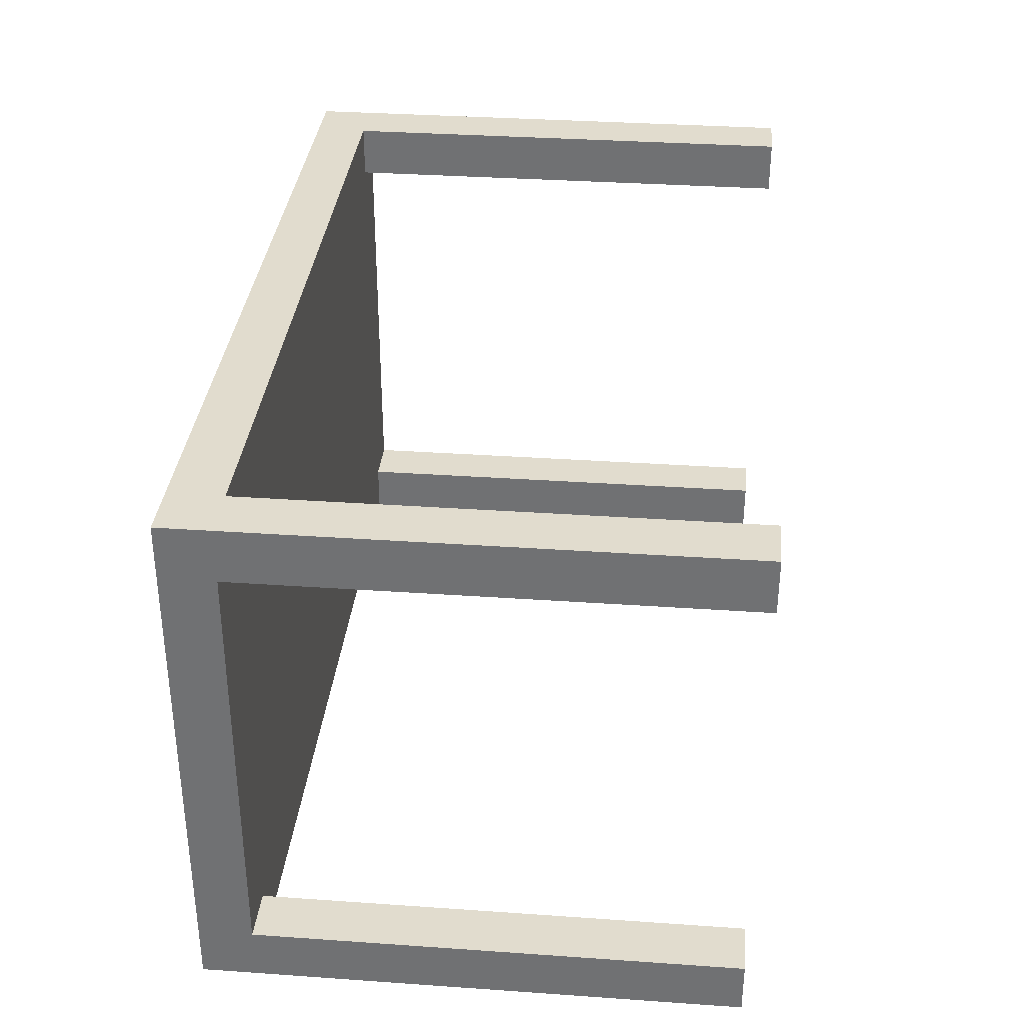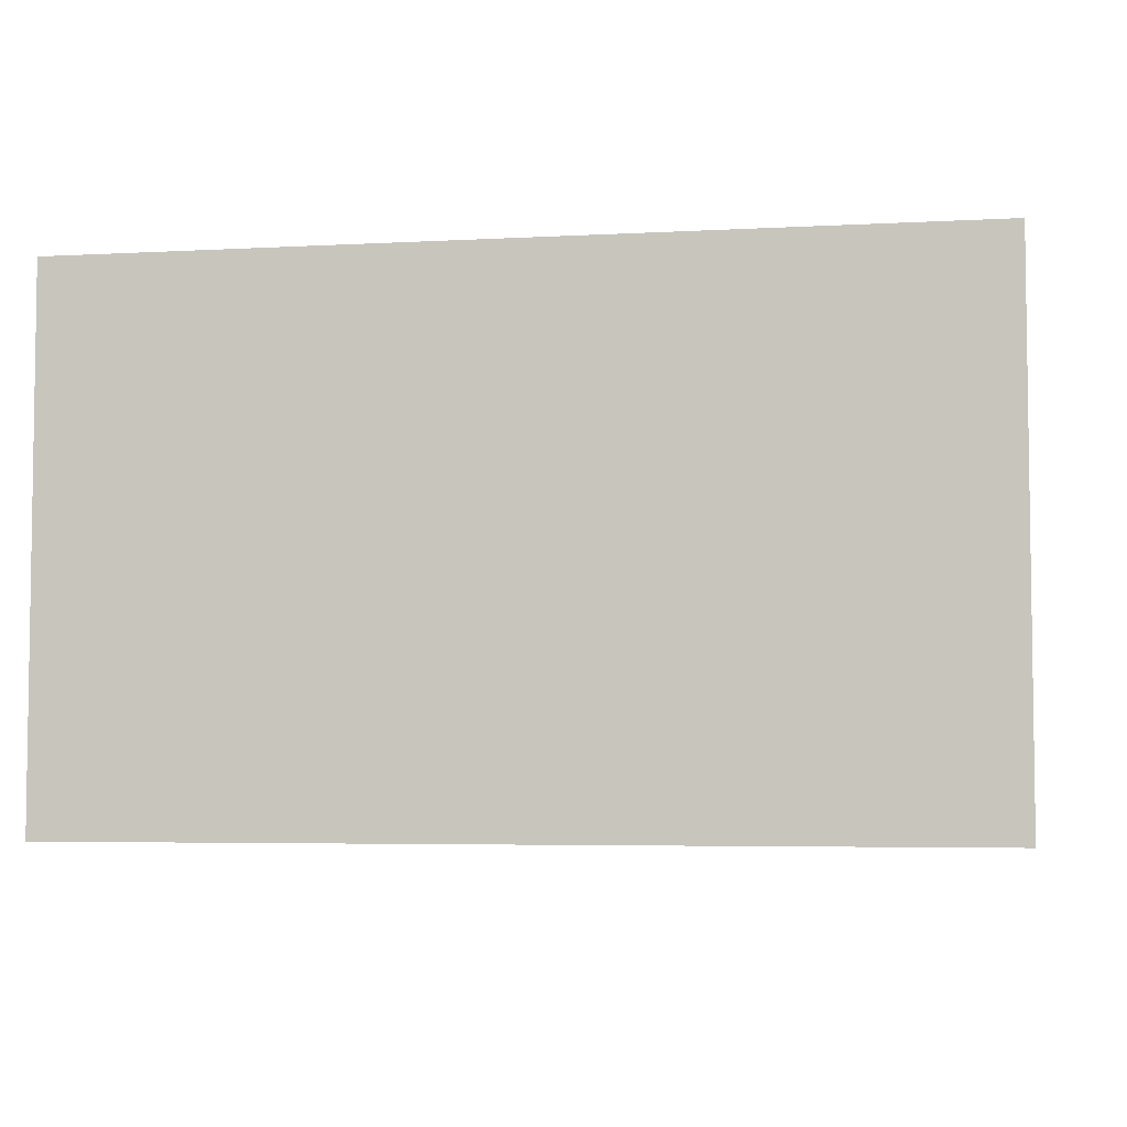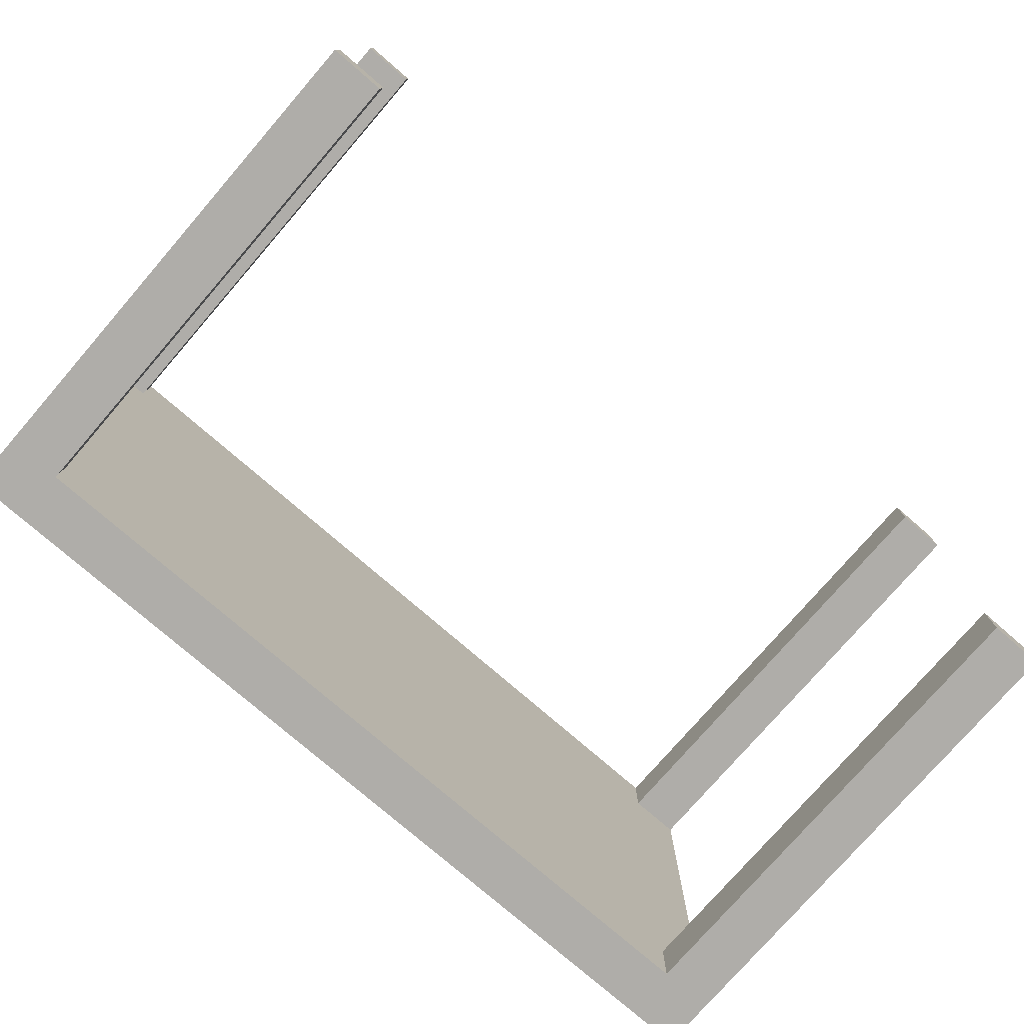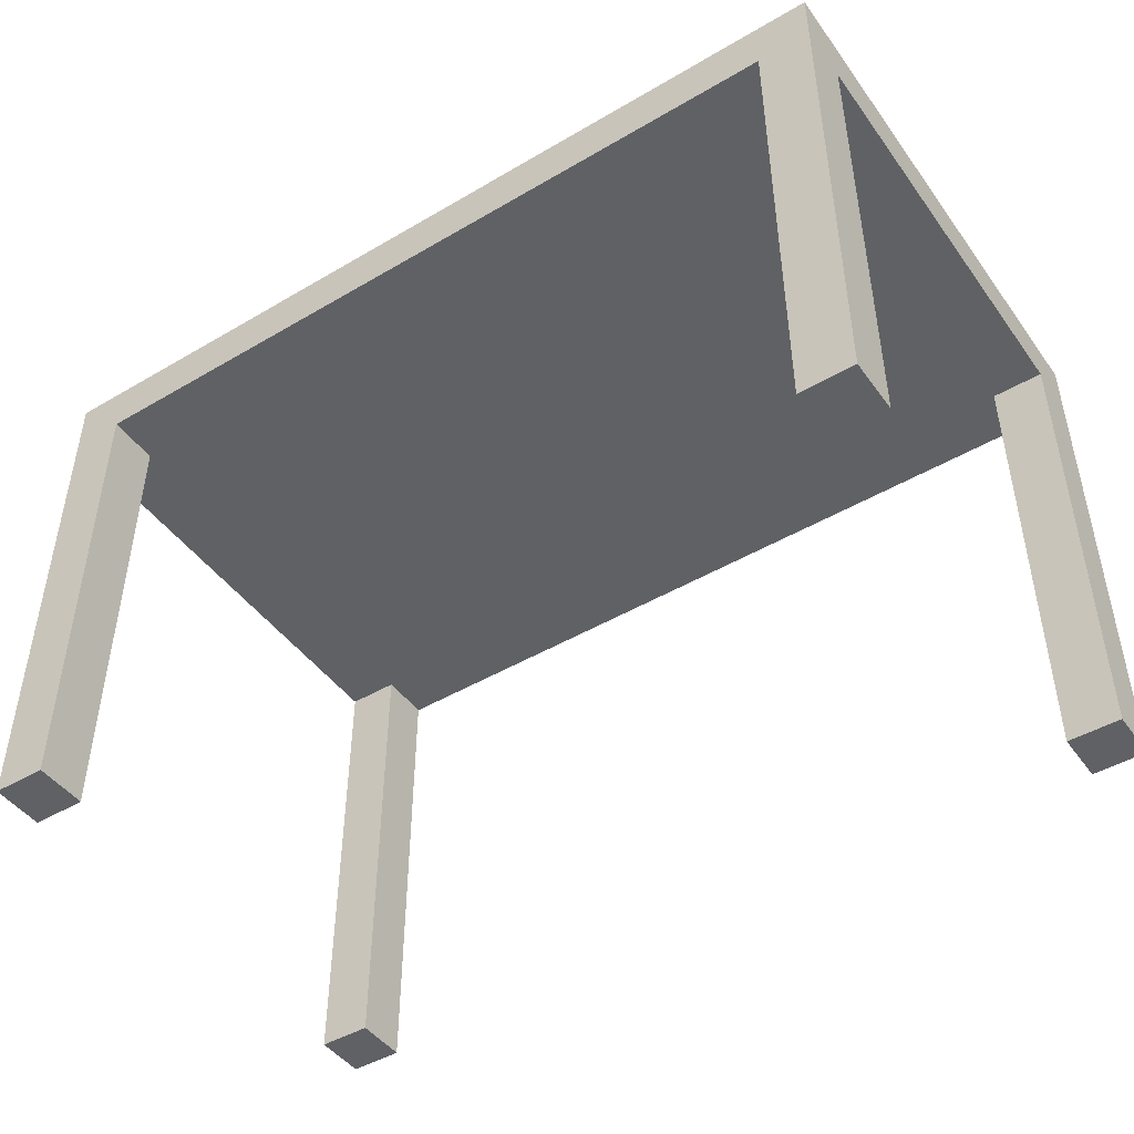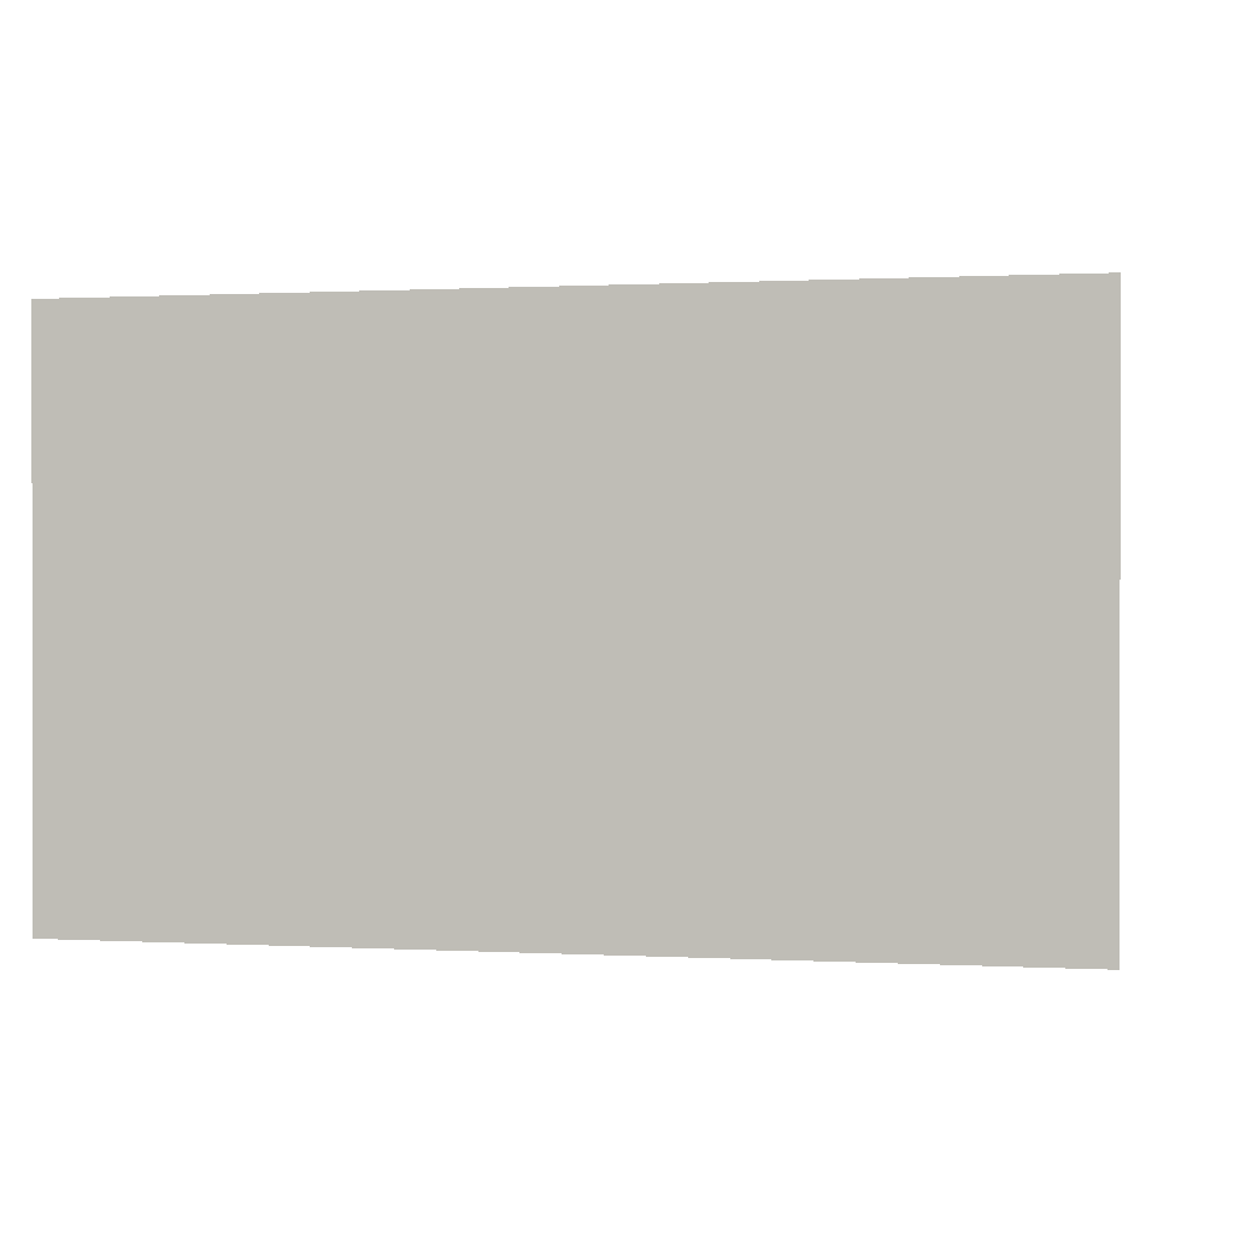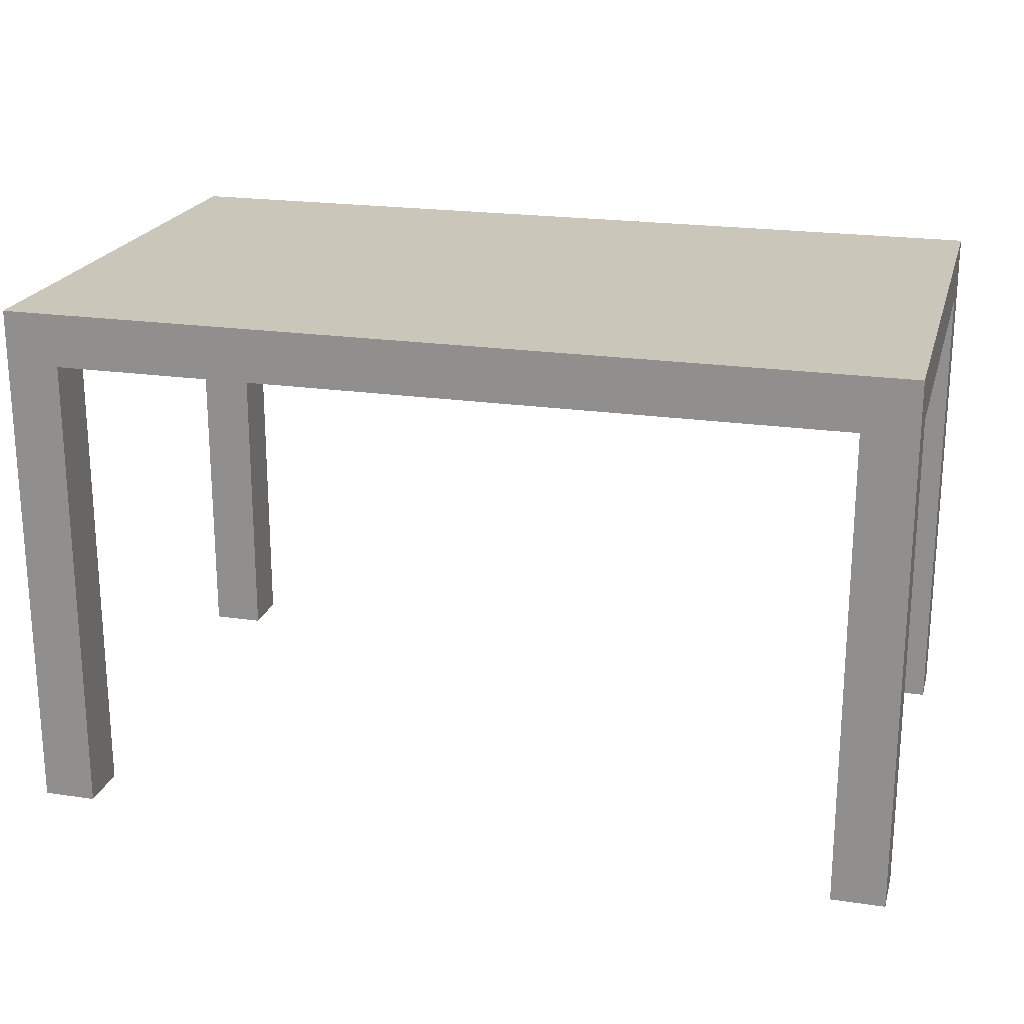
<metadata>
{"format":"obj","ext":"obj","renderer":"f3d","projection":"perspective","resolution":1024,"background":"white","views":[{"elev":34.1,"azim":-84.6,"up":"+Z"},{"elev":-4.9,"azim":-170.3,"up":"+Z"},{"elev":-77.2,"azim":-40.9,"up":"+Z"},{"elev":-46.2,"azim":-146.1,"up":"+Y"},{"elev":0.6,"azim":-168.9,"up":"+Z"},{"elev":21.1,"azim":14.8,"up":"+Y"}]}
</metadata>
<code>
o
v 0 2 0
v 0 2 -0.3
v 0 2 -2.7
v 0 2 -3
v 0 4.7 -0.3
v 0 4.7 -2.7
v 0 5 0
v 0 5 -3
v 4.7 2 0
v 4.7 2 -0.3
v 4.7 2 -2.7
v 4.7 2 -3
v 4.7 4.7 0
v 4.7 4.7 -0.1
v 4.7 4.7 -0.3
v 4.7 4.7 -2.7
v 4.7 4.7 -2.9
v 4.7 4.7 -3
v 0.3 2 0
v 0.3 2 -0.3
v 0.3 2 -2.7
v 0.3 2 -3
v 0.3 4.7 0
v 0.3 4.7 -0.1
v 0.3 4.7 -0.3
v 0.3 4.7 -2.7
v 0.3 4.7 -2.9
v 0.3 4.7 -3
v 5 2 0
v 5 2 -0.3
v 5 2 -2.7
v 5 2 -3
v 5 4.7 -0.3
v 5 4.7 -2.7
v 5 5 0
v 5 5 -3
v 0 2 0
v 0 5 0
v 0.3 2 0
v 0.3 4.7 0
v 4.7 2 0
v 4.7 4.7 0
v 5 2 0
v 5 5 0
v 0 2 -2.7
v 0 4.7 -2.7
v 0.1 4.7 -2.7
v 0.3 2 -2.7
v 0.3 4.7 -2.7
v 4.7 2 -2.7
v 4.7 4.7 -2.7
v 4.9 4.7 -2.7
v 5 2 -2.7
v 5 4.7 -2.7
v 0 2 -0.3
v 0 4.7 -0.3
v 0.1 4.7 -0.3
v 0.3 2 -0.3
v 0.3 4.7 -0.3
v 4.7 2 -0.3
v 4.7 4.7 -0.3
v 4.9 4.7 -0.3
v 5 2 -0.3
v 5 4.7 -0.3
v 0 2 -3
v 0 5 -3
v 0.3 2 -3
v 0.3 4.7 -3
v 4.7 2 -3
v 4.7 4.7 -3
v 5 2 -3
v 5 5 -3
v 0 2 0
v 0.3 2 0
v 4.7 2 0
v 5 2 0
v 0 2 -0.3
v 0.3 2 -0.3
v 4.7 2 -0.3
v 5 2 -0.3
v 0 2 -2.7
v 0.3 2 -2.7
v 4.7 2 -2.7
v 5 2 -2.7
v 0 2 -3
v 0.3 2 -3
v 4.7 2 -3
v 5 2 -3
v 0.3 4.7 0
v 4.7 4.7 0
v 0.3 4.7 -0.1
v 4.7 4.7 -0.1
v 0 4.7 -0.3
v 0.1 4.7 -0.3
v 0.3 4.7 -0.3
v 4.7 4.7 -0.3
v 4.9 4.7 -0.3
v 5 4.7 -0.3
v 0 4.7 -2.7
v 0.1 4.7 -2.7
v 0.3 4.7 -2.7
v 4.7 4.7 -2.7
v 4.9 4.7 -2.7
v 5 4.7 -2.7
v 0.3 4.7 -2.9
v 4.7 4.7 -2.9
v 0.3 4.7 -3
v 4.7 4.7 -3
v 0 5 0
v 5 5 0
v 0.1 5 -0.1
v 4.9 5 -0.1
v 0.1 5 -2.9
v 4.9 5 -2.9
v 0 5 -3
v 5 5 -3
f 5 2 1
f 6 4 3
f 7 5 1
f 7 6 5
f 8 4 6
f 8 6 7
f 13 10 9
f 14 10 13
f 15 10 14
f 16 12 11
f 17 12 16
f 18 12 17
f 19 20 23
f 23 20 24
f 24 20 25
f 21 22 26
f 26 22 27
f 27 22 28
f 29 30 33
f 31 32 34
f 29 33 35
f 33 34 35
f 34 32 36
f 35 34 36
f 39 38 37
f 40 38 39
f 42 38 40
f 43 42 41
f 44 38 42
f 44 42 43
f 47 46 45
f 48 47 45
f 49 47 48
f 52 51 50
f 53 52 50
f 54 52 53
f 55 56 57
f 55 57 58
f 58 57 59
f 60 61 62
f 60 62 63
f 63 62 64
f 65 66 67
f 67 66 68
f 68 66 70
f 69 70 71
f 70 66 72
f 71 70 72
f 77 74 73
f 78 74 77
f 79 76 75
f 80 76 79
f 85 82 81
f 86 82 85
f 87 84 83
f 88 84 87
f 91 90 89
f 92 90 91
f 95 92 91
f 96 92 95
f 99 94 93
f 100 96 95
f 100 94 99
f 100 95 94
f 100 97 96
f 101 97 100
f 102 97 101
f 103 98 97
f 103 97 102
f 104 98 103
f 105 102 101
f 106 102 105
f 107 106 105
f 108 106 107
f 109 110 111
f 111 110 112
f 109 111 113
f 111 112 113
f 112 110 114
f 113 112 114
f 109 113 115
f 113 114 115
f 114 110 116
f 115 114 116

</code>
